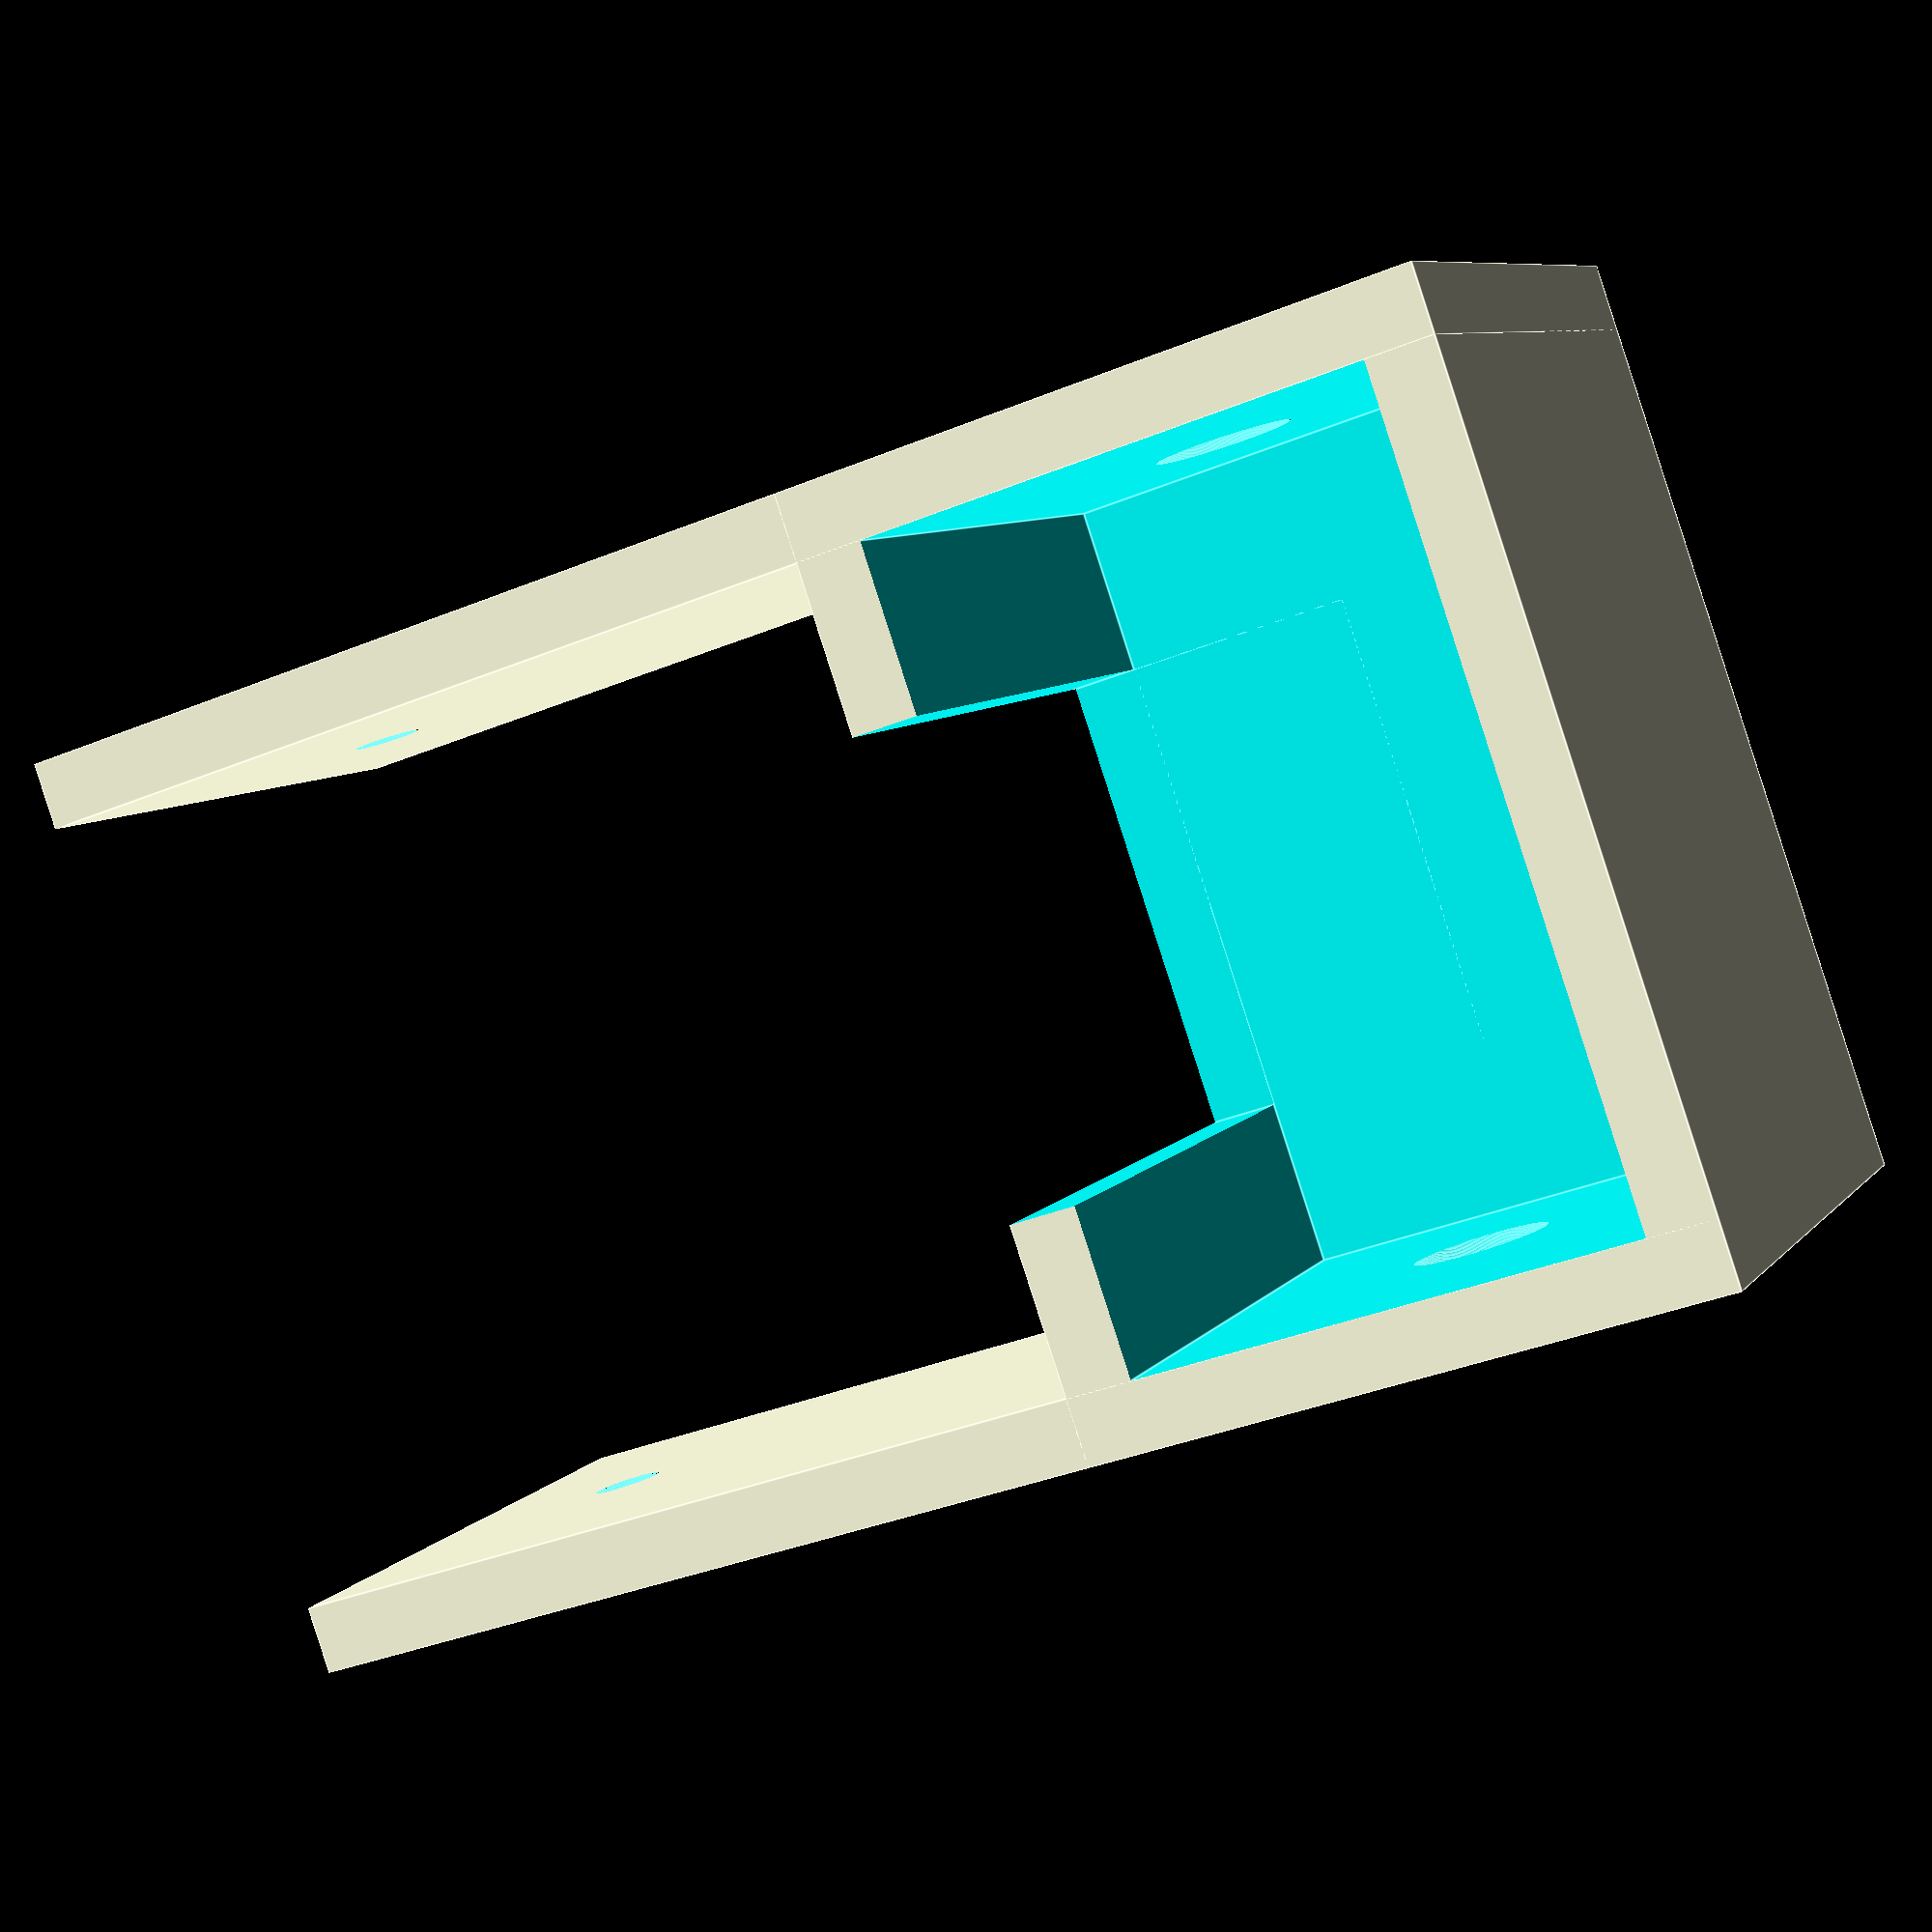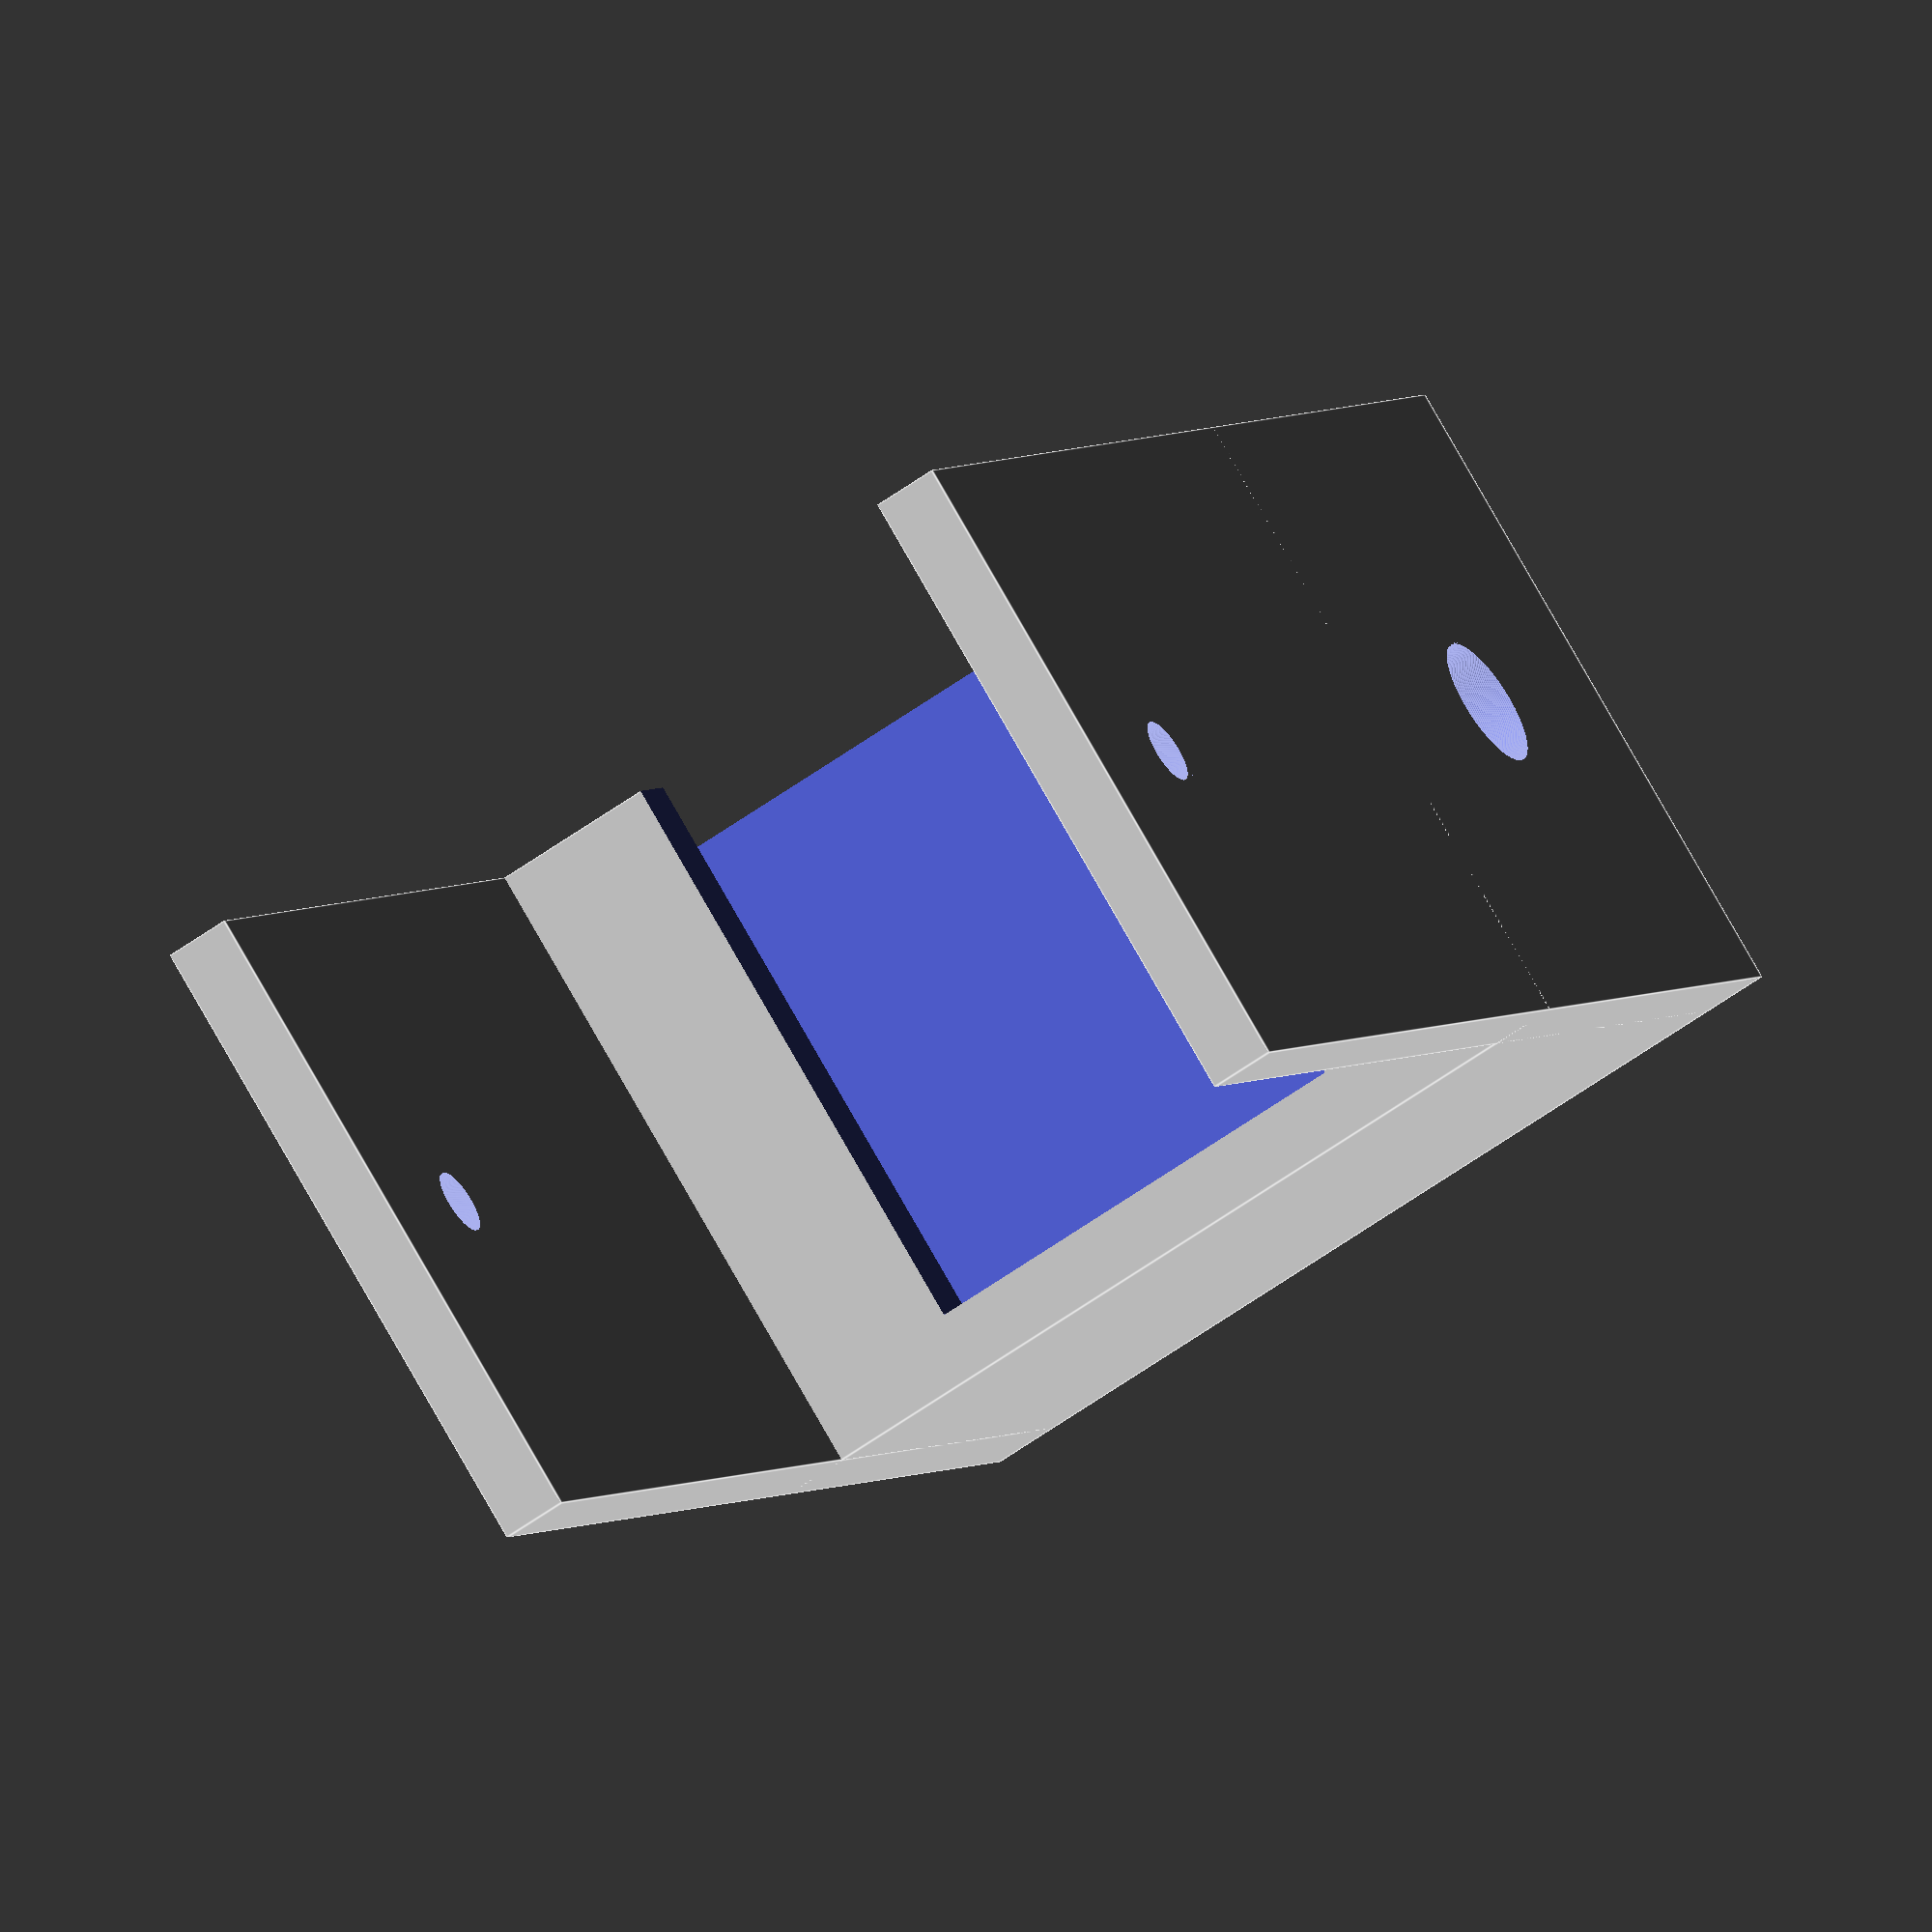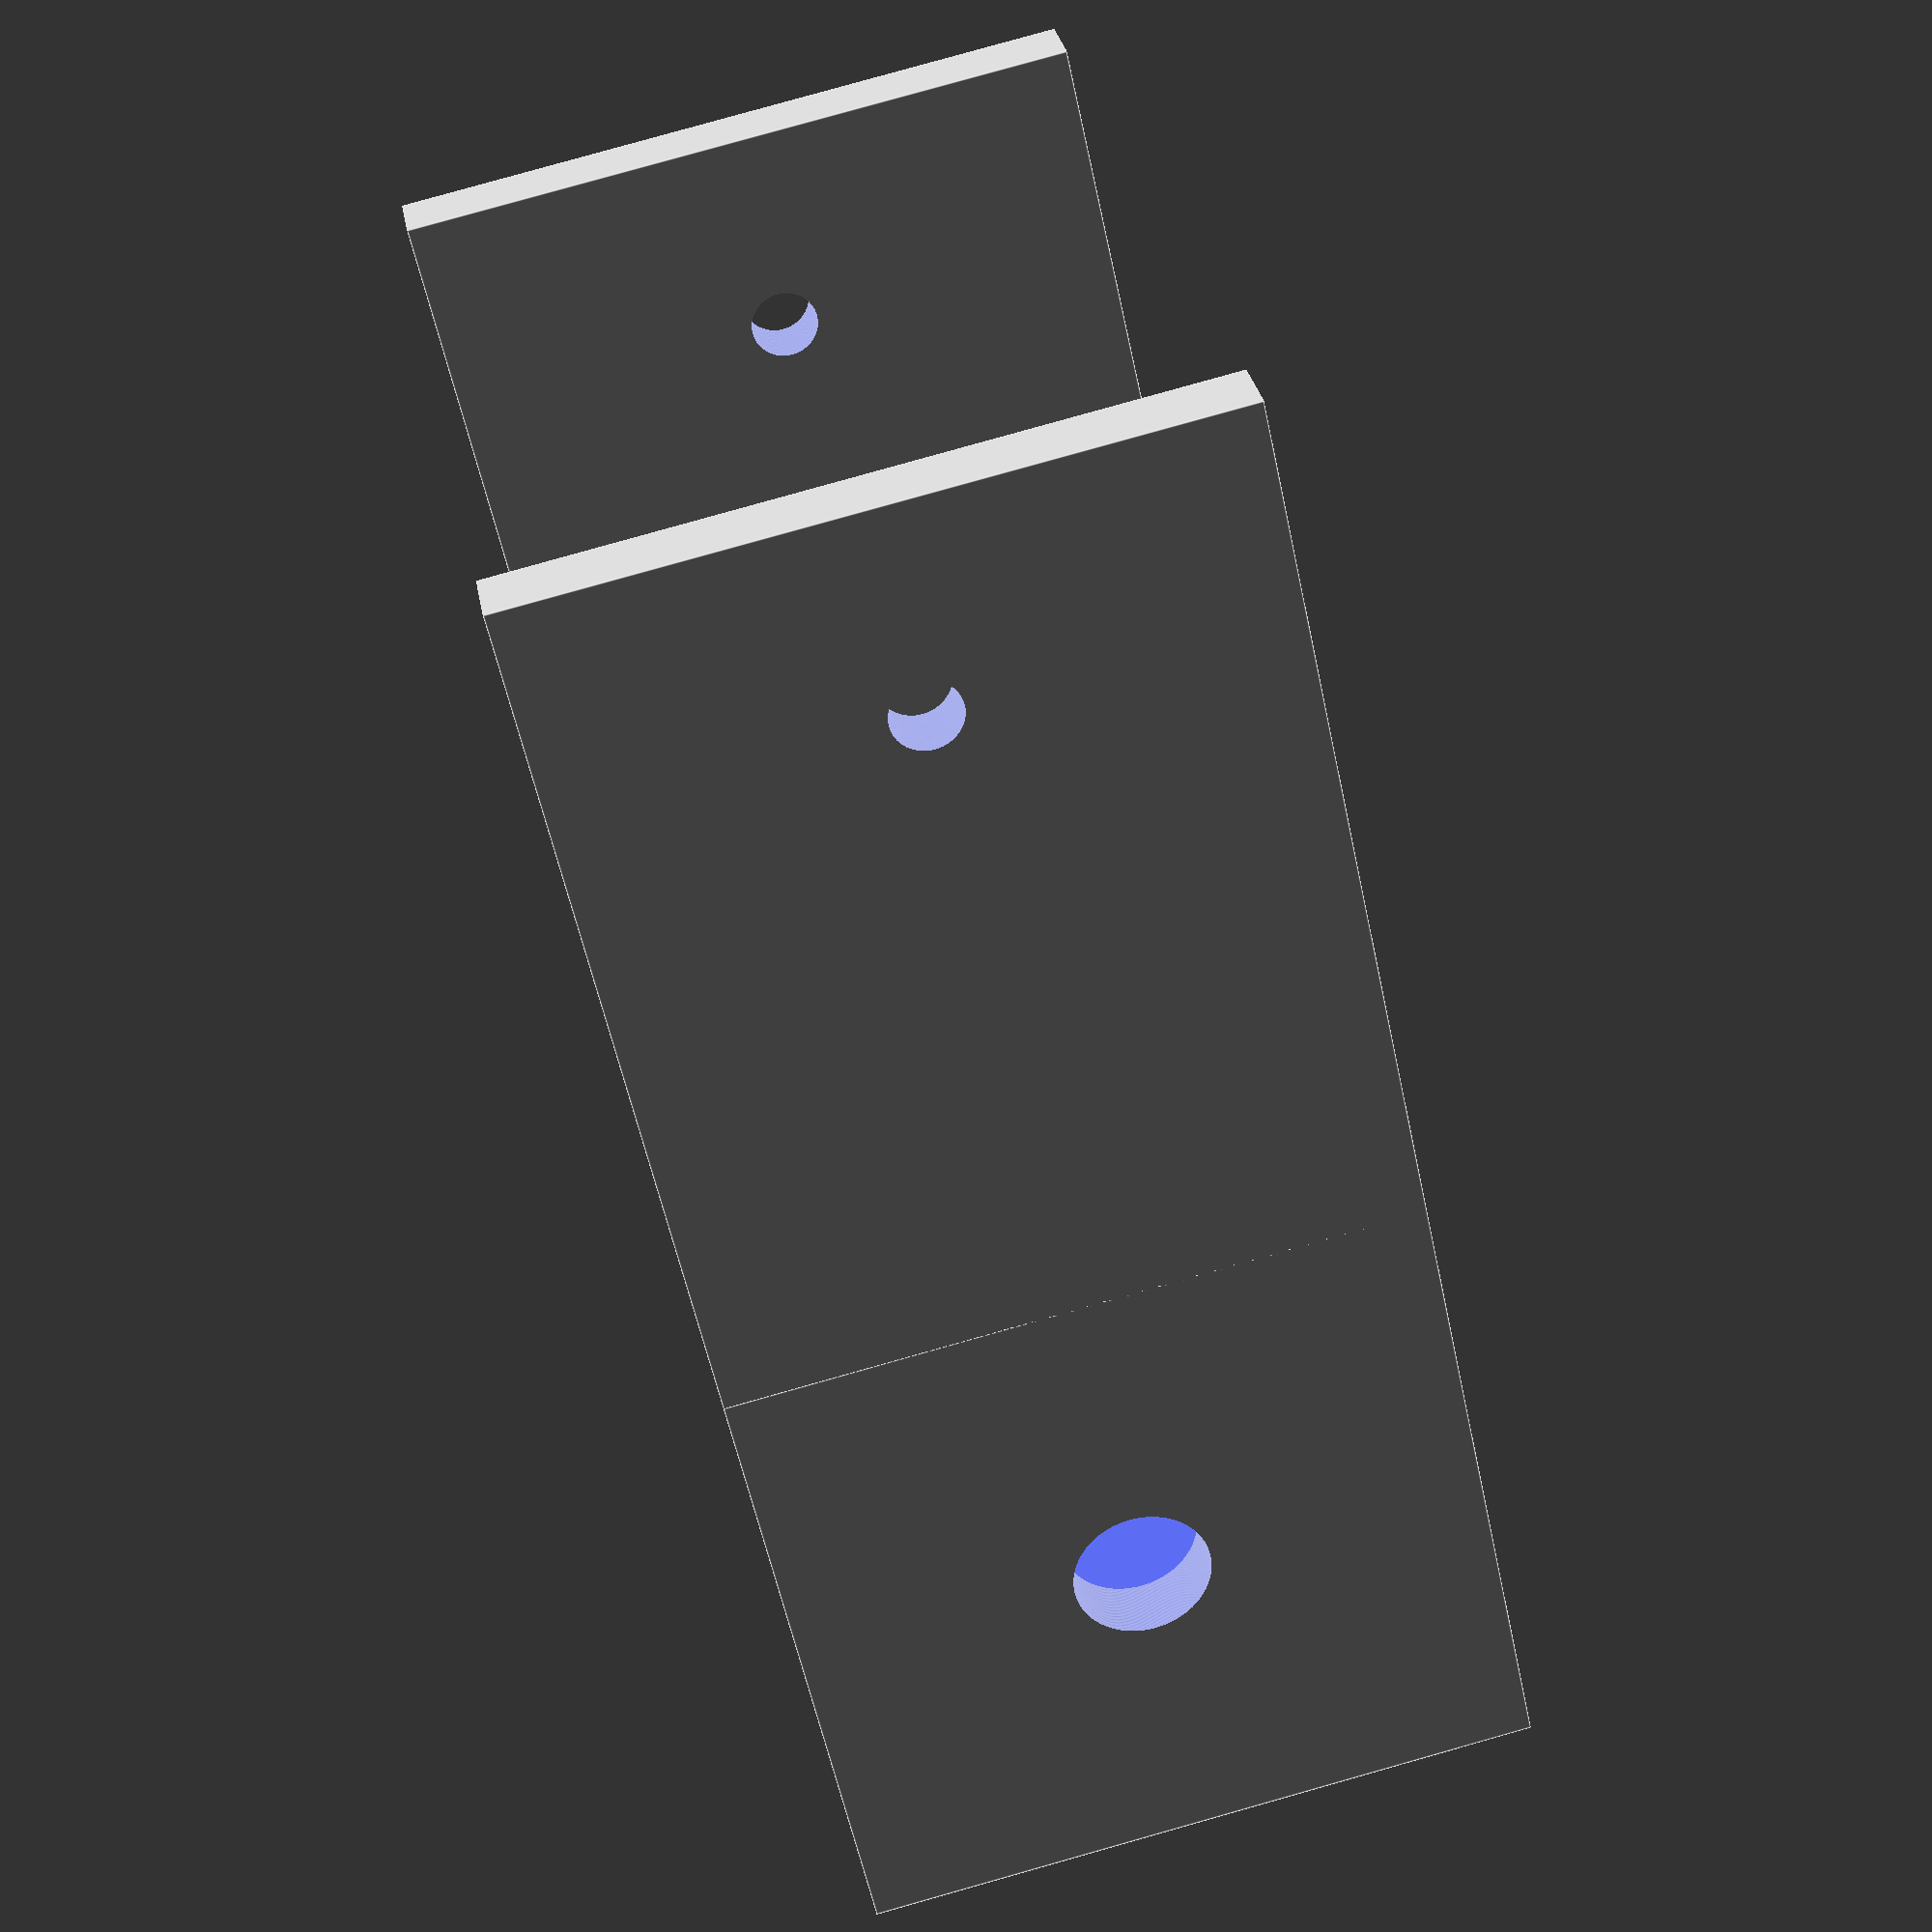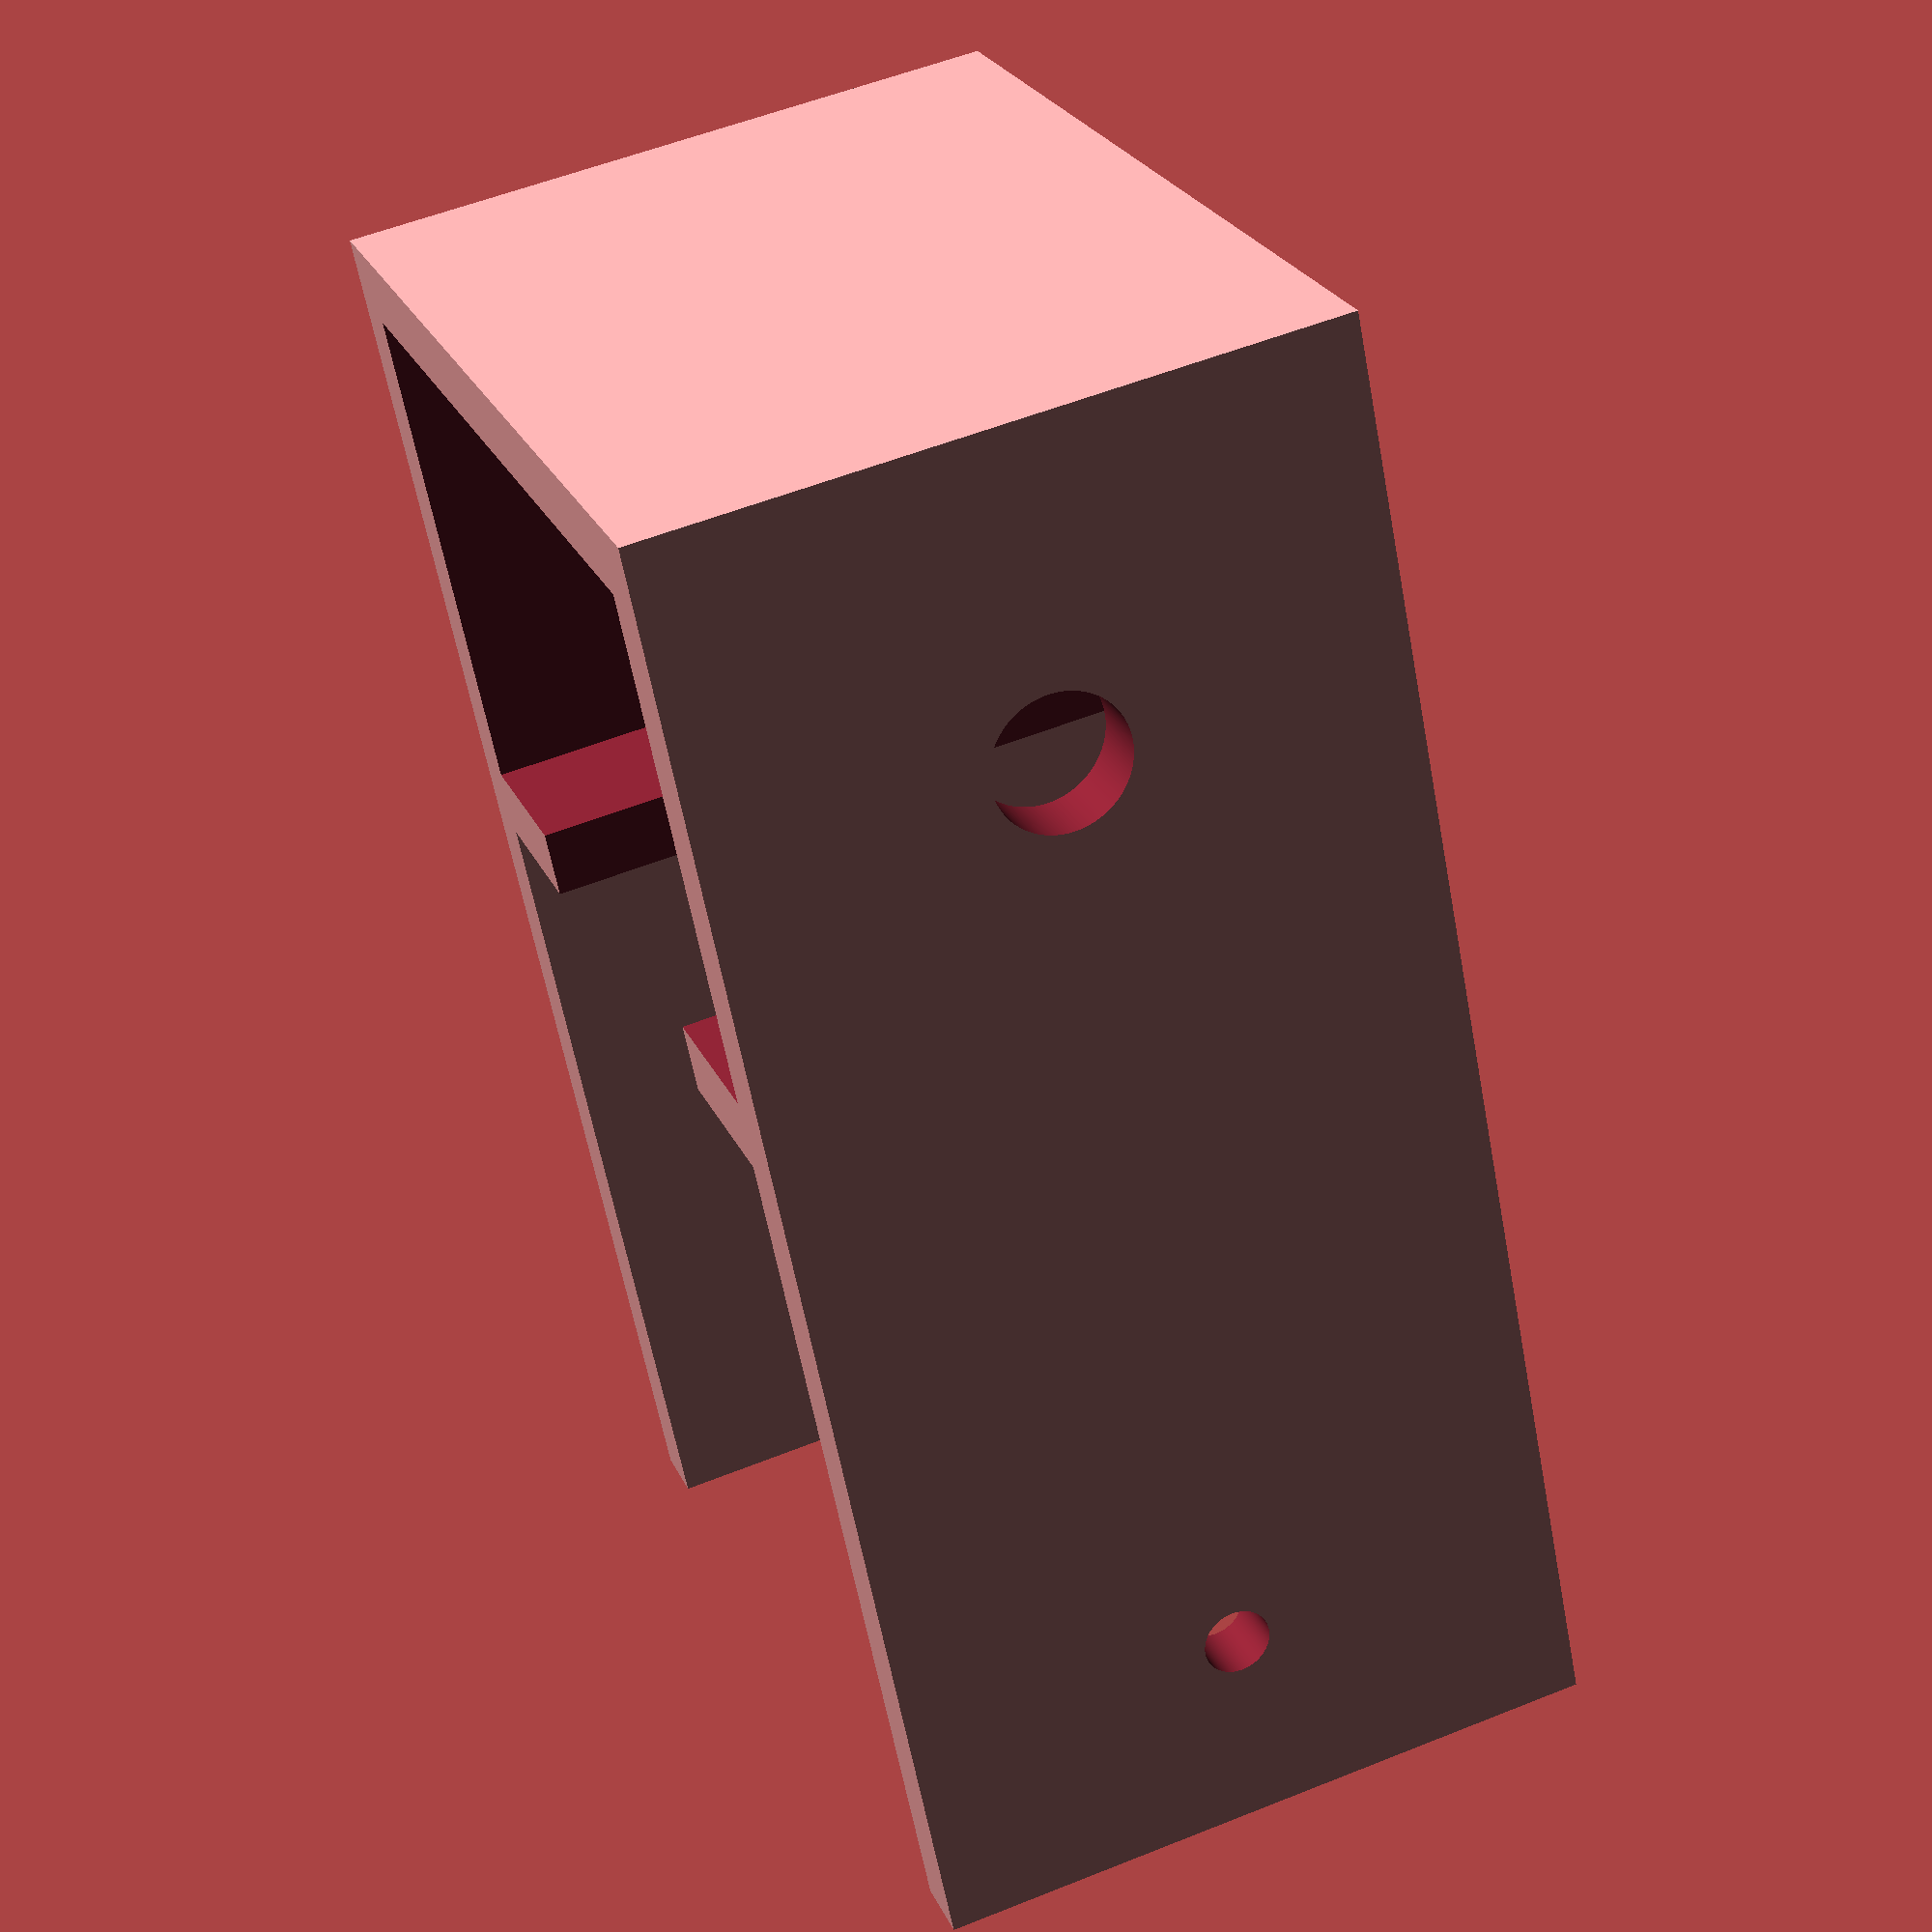
<openscad>
$fn                   = 400   ;

plate                 = 2.0   ;
gap                   = 3.0   ;

havingPumpMuzzle      = false ;
havingWaterLevel      = false ;
havingWaterLevelHat   = false ;
havingWaterShell      = false ;
havingTankFrontRight  = false ;
havingTankFrontLeft   = false ;
havingBackPanel       = false ;
havingTBone           = false ;
havingRightAngle      = false ;
havingRightScrew      = false ;
havingRightWaterProof = false ;
havingLeftWaterProof  = false ;
havingPumpWaterProof  = false ;
havingShieldLatcher   = false ;
havingPipeHolder      = false ;
havingFrontPlate      = false ;
havingWaterNozzle     = false ;
havingNozzleClamp     = true  ;

translate ( [ 0 , 0 , 0 ] )
{
  union ( ) {
    if ( havingPumpMuzzle ) {
      translate ( [ 0 , 0 , 0 ] ) {
        oriphase_water_cycler_pump_muzzle ( ) ;
      } ;
    } ;
    if ( havingWaterLevel ) {
      translate ( [ 0 , 0 , 0 ] ) {
        oriphase_water_cycler_water_level ( ) ;
      } ;
    } ;
    if ( havingWaterLevelHat ) {
      translate ( [ 0 , 0 , 0 ] ) {
        oriphase_water_cycler_water_level_hat ( ) ;
      } ;
    } ;
    if ( havingWaterShell ) {
      translate ( [ 0 , 0 , 0 ] ) {
        oriphase_water_cycler_water_shell ( ) ;
      } ;
    } ;
    if ( havingTankFrontRight ) {
      translate ( [ 0 , 0 , 0 ] ) {
        oriphase_water_cycler_tank_front_right ( ) ;
      } ;
    } ;
    if ( havingTankFrontLeft ) {
      translate ( [ 0 , 0 , 0 ] ) {
        mirror ( [ 1 , 0 , 0 ] ) {
          oriphase_water_cycler_tank_front_right ( ) ;
        } ;
      } ;
    } ;
    if ( havingBackPanel ) {
      translate ( [ 0 , 0 , 0 ] ) {
        oriphase_water_cycler_back_panel ( ) ;
      } ;
    } ;
    if ( havingTBone ) {
      translate ( [ 0 , 0 , 0 ] ) {
        oriphase_water_cycler_t_bone ( 15.0 , 12.0 ) ;
      } ;
    } ;
    if ( havingRightAngle ) {
      translate ( [ 0 , 0 , 0 ] ) {
        RightAngleConnector ( 1.6 , 3.3 , 18.0 , 12.0 , 72.0 ) ;
      } ;
    } ;
    if ( havingRightScrew ) {
      translate ( [ 0 , 0 , 0 ] ) {
        RightAngleScrew ( 1.6 , 3.3 , 18.0 , 12.0 , 60.0 , 4.4 , 2.1 , 3.8 ) ;
      } ;
    } ;
    if ( havingRightWaterProof ) {
      translate ( [ 0 , 0 , 0 ] ) {
        mirror ( [ 1 , 0 , 0 ] ) {
          LeftWaterProof ( ) ;
        } ;
      } ;
    } ;
    if ( havingLeftWaterProof ) {
      translate ( [ 0 , 0 , 0 ] ) {
        LeftWaterProof ( ) ;
      } ;
    } ;
    if ( havingPumpWaterProof ) {
      translate ( [ 0 , 0 , 0 ] ) {
        PumpWaterProof ( ) ;
      } ;
    } ;
    if ( havingShieldLatcher ) {
      translate ( [ 0 , 0 , 0 ] ) {
        WaterShieldLatcher ( 60.0 ) ;
      } ;
    }
    if ( havingPipeHolder ) {
      translate ( [ 0 , 0 , 0 ] ) {
        WaterPipeHolder ( 10.0 ) ;
      } ;
    }
    if ( havingFrontPlate ) {
      translate ( [ 0 , 0 , 0 ] ) {
        WaterFrontPlate ( ) ;
      } ;
    }
    if ( havingWaterNozzle ) {
      translate ( [ 0 , 0 , 0 ] ) {
        WaterNozzle ( ) ;
      } ;
    }
    if ( havingNozzleClamp ) {
      translate ( [ 0 , 0 , 0 ] ) {
        WaterNozzleClamp ( ) ;
      } ;
    }
  } ;
}

module oriphase_water_cycler_pump_muzzle ()
{
  outer_diameter = 12.0 ;
  outer_height   = 20.0 ;
  inner_height   = 12.0 ;
  inner_d1       =  8.5 ;
  inner_d2       =  6.5 ;
  hole_radius    =  6.0 ;
  hole_height    =  8.0 ;
  difference ( ) {
    union ( ) {
      translate ( [ 0.0 , 0.0 , 0.0 ] ) {
        cylinder ( d = outer_diameter , h = outer_height ) ;
      } ;
    } ;
    union ( ) {
      translate ( [ 0.0 , 0.0 , -0.1 ] ) {
        cylinder ( d1 = inner_d1 , d2 = inner_d2 , h = inner_height + 0.1 ) ;
      } ;
      translate ( [ 0.0 , 0.0 , inner_height - 0.1 ] ) {
        cylinder ( d = hole_radius , h = hole_height + 10.0 ) ;
      } ;
    } ;
  } ;
}

module oriphase_water_cycler_water_level ()
{
  width  = 20.4 ;
  length = 15.0 ;
  height = 35.0 ;
  difference ( ) {
    union ( ) {
      translate ( [ 0.0 , 0.0 , 0.0 ] ) {
        cube ( size = [ width + ( plate * 2 ) , length , height ] ) ;
      } ;
    } ;
    union ( ) {
      translate ( [ plate , plate + 1.0 , -10.0 ] ) {
        cube ( size = [ width , 1.5 , height + 20.0 ] ) ;
      } ;
      translate ( [ plate , plate , plate ] ) {
        cube ( size = [ width , length - ( plate * 2 ) , height ] ) ;
      } ;
    } ;
  } ;
}

module oriphase_water_cycler_water_level_hat ()
{
  difference ( ) {
    union ( ) {
    } ;
    union ( ) {
    } ;
  } ;
}

module oriphase_water_cycler_water_shell ()
{
  width       =  25.0 ;
  length      =  15.0 ;
  height      =  35.0 ;
  bwidth      =  40.0 ;
  bheight     = 115.0 ;
  hole_radius =   6.0 ;
  difference ( ) {
    union ( ) {
      translate ( [ 0.0 , 0.0 , 0.0 ] ) {
        cube ( size = [ bwidth , length , bheight ] ) ;
      } ;
    } ;
    union ( ) {
      translate ( [ plate , plate , -10.0 ] ) {
        cube ( size = [ width , length , bheight + 20.0 ] ) ;
      } ;
      translate ( [ plate , -10 , 80.0 ] ) {
        cube ( size = [ width , length + 20.0 , bheight ] ) ;
      } ;
      translate ( [ width + ( plate * 2 ) , plate , -0.1 ] ) {
        cube ( size = [ width , length , 15.1 ] ) ;
      } ;
      translate ( [ width + ( plate * 2 ) , plate , 25.0 ] ) {
        cube ( size = [ width , length , 80.0 ] ) ;
      } ;
      translate ( [ width + ( plate * 2 ) + ( bwidth - width - ( plate * 2 ) ) / 2.0 , ( ( length - plate ) / 2.0 ) + plate , -10.0 ] ) {
        cylinder ( d = hole_radius , h = bheight + 20.0 ) ;
      } ;
    } ;
  } ;
}

module oriphase_water_cycler_tank_front_right ( )
{
  width       = 14.0 ;
  base        =  6.0 ;
  jwidth      = 30.0 ;
  fence       = 15.0 ;
  jlength     = ( plate * 2 ) + gap ;
  length      = 20.0 + base + jlength ;
  hole_radius = 2.5 ;
  difference ( ) {
    union ( ) {
      translate ( [ 0.0 , 0.0 , 0.0 ] ) {
        cube ( size = [ width , length , plate ] ) ;
      } ;
      translate ( [ width - 0.1 , base , 0.0 ] ) {
        cube ( size = [ jwidth + 1.1 , jlength , plate ] ) ;
      } ;
      translate ( [ width + 1.0 , base , 0.0 ] ) {
        cube ( size = [ jwidth , jlength , fence ] ) ;
      } ;
    } ;
    union ( ) {
      translate ( [ width , base + plate , plate ] ) {
        cube ( size = [ jwidth + 2.0 , gap , fence ] ) ;
      } ;
      translate ( [ 6.5 , length - 10.0 , -10.0 ] ) {
        cylinder ( r = hole_radius , h = 20.0 ) ;
      } ;
    } ;
  } ;
}

module oriphase_water_cycler_back_panel ( )
{
  width       = 146.0 ;
  length      =  96.0 ;
  height      =  12.0 ;
  side        =  13.0 ;
  bwidth      =  width  + ( side * 2 ) ;
  blength     =  length + side ;
  jgap        = ( plate * 2 ) + gap ;
  hole_radius =  2.5 ;
  switch_w    =  13.0 ;
  switch_h    =  20.0 ;
  dig_base    = -10.0 ;
  dig_height  =  50.0 ;
  difference ( ) {
    union ( ) {
      translate ( [ 0.0 , 0.0 , 0.0 ] ) {
        cube ( size = [ bwidth , blength , plate ] ) ;
      } ;
      translate ( [ side , side , plate - 0.1 ] ) {
        cube ( size = [ width , length , height ] ) ;
      } ;
    } ;
    union ( ) {
      translate ( [ side + jgap , side + jgap , plate ] ) {
        cube ( size = [ width - ( jgap * 2 ) , length - ( jgap * 2 ) , height + 10.0 ] ) ;
      } ;
      translate ( [ side + plate , side + plate , plate ] ) {
        cube ( size = [ width - ( plate * 2 ) , gap , height + 10.0 ] ) ;
      } ;
      translate ( [ side + plate , length + side - plate - gap , plate ] ) {
        cube ( size = [ width - ( plate * 2 ) , gap , height + 10.0 ] ) ;
      } ;
      translate ( [ side + plate , side + plate , plate ] ) {
        cube ( size = [ gap , length - ( plate * 2 ) , height + 10.0 ] ) ;
      } ;
      translate ( [ width + side - plate - gap , side + plate , plate ] ) {
        cube ( size = [ gap , length - ( plate * 2 ) , height + 10.0 ] ) ;
      } ;
      translate ( [ 80.0 , 40.0 , dig_base ] ) {
        mirror ( [ 1 , 0 , 0 ] ) {
          oriphase_water_cycler_power_jack ( dig_height ) ;
        } ;
      } ;
      translate ( [ 110.0 , 44.0 , dig_base ] ) {
//        cube ( size = [ switch_w , switch_h , dig_height ] ) ;
      } ;
      translate ( [ ( side / 2.0 ) , 30.0 , -10.0 ] ) {
        cylinder ( r = hole_radius , h = 20.0 ) ;
      } ;
      translate ( [ ( side / 2.0 ) , 90.0 , -10.0 ] ) {
        cylinder ( r = hole_radius , h = 20.0 ) ;
      } ;
      translate ( [ width + side + ( side / 2.0 ) , 30.0 , -10.0 ] ) {
        cylinder ( r = hole_radius , h = 20.0 ) ;
      } ;
      translate ( [ width + side + ( side / 2.0 ) , 90.0 , -10.0 ] ) {
        cylinder ( r = hole_radius , h = 20.0 ) ;
      } ;
      translate ( [ 40.0 , ( side / 2.0 ) , -10.0 ] ) {
        cylinder ( r = hole_radius , h = 20.0 ) ;
      } ;
      translate ( [ bwidth - 40.0 , ( side / 2.0 ) , -10.0 ] ) {
        cylinder ( r = hole_radius , h = 20.0 ) ;
      } ;
    } ;
  } ;
}

module oriphase_water_cycler_power_jack ( hh )
{
  cornerRadius      =  2.5 ;
  power_width       = 48.0 ;
  power_height      = 28.5 ;
  power_corner      =  5.0 ;
  power_shift       =  4.0 ;
  power_hole        = 40.0 ;
  power_hole_gap    = ( power_hole - power_height ) / 2.0 ;
  hole_radius       =  1.6 ;
  union ( ) {
    translate ( [ cornerRadius , cornerRadius , 0 ] ) {
      roundedBox ( power_width - power_corner , power_height , hh , cornerRadius ) ;
    } ;
    translate ( [ power_width - power_corner - power_shift , 0 , 0 ] ) {
      linear_extrude ( height = hh ) {
        polygon ( points = [
            [                          0 ,                           0 ] ,
            [ power_shift                ,                           0 ] ,
            [ power_shift + power_corner ,                power_corner ] ,
            [ power_shift + power_corner , power_height - power_corner ] ,
            [ power_shift                , power_height                ] ,
            [ 0                          , power_height                ]
          ] ,
          convexity = 1 ) ;
      } ;
    } ;
    translate ( [ power_width / 2 , - power_hole_gap , 0.5 ] ) {
      cylinder ( r = hole_radius , h = hh ) ;
    } ;
    translate ( [ power_width / 2 , power_height + power_hole_gap , 0.5 ] ) {
      cylinder ( r = hole_radius , h = hh ) ;
    } ;
  } ;
}

module roundedBox ( width , length , height , radius )
{
  dRadius = 2 * radius ;
  minkowski ( ) {
    cube     ( size = [ width - dRadius , length - dRadius , height ] ) ;
    cylinder ( d = dRadius , h = 0.01 ) ;
  }
}

module oriphase_water_cycler_t_bone ( mounter , height )
{
  bwidth = gap + ( plate * 2 ) ;
  difference ( ) {
    union ( ) {
      translate ( [ 0.0 , 0.0 , 0.0 ] ) {
        cube ( size = [ bwidth , bwidth + ( mounter * 2 ) , height + plate ] ) ;
      } ;
      translate ( [ bwidth - 0.1 , mounter , 0.0 ] ) {
        cube ( size = [ mounter + 0.1 , bwidth , height + plate ] ) ;
      } ;
    } ;
    union ( ) {
      translate ( [ plate , -10.0 , plate ] ) {
        cube ( size = [ gap , bwidth + ( mounter * 2 ) + 20.0 , height + plate ] ) ;
      } ;
      translate ( [ plate , mounter + plate , plate ] ) {
        cube ( size = [ bwidth + mounter , gap , height + plate ] ) ;
      } ;
    } ;
  }
}

module hexagon_screw ( r , h ) {
  w = r / 2.0 ;
  f = 0.8660254 * r ;
  linear_extrude ( height = h ) {
    polygon ( points = [
                [  r ,  0 ] ,
                [  w ,  f ] ,
                [ -w ,  f ] ,
                [ -r ,  0 ] ,
                [ -w , -f ] ,
                [  w , -f ] ,
              ] ,
              convexity = 1 ) ;
  } ;
}

module RightAngleConnector ( thickness , acrylic , vertical , horizontal , length )
{
  dt = ( thickness * 2 ) ;
  dg = - 1.0 ;
  gw = - ( dg * 2 ) ;
  w  = dt + acrylic ;
  difference ( ) {
    union ( ) {
      translate ( [ 0.0 , 0.0 , 0.0 ] ) {
        difference ( ) {
          translate ( [ 0.0 , 0.0 , 0.0 ] ) {
            cube ( size = [ w , length , vertical ] ) ;
          } ;
          translate ( [ thickness , dg , thickness ] ) {
            cube ( size = [ acrylic , length + gw , vertical ] ) ;
          } ;
        } ;
      } ;
      translate ( [ 0.0 , 0.0 , 0.0 ] ) {
        difference ( ) {
          translate ( [ w - 0.4 , 0.0 , 0.0 ] ) {
            cube ( size = [ horizontal + 0.4 , length , w ] ) ;
          } ;
          translate ( [ w , dg , thickness ] ) {
            cube ( size = [ horizontal + gw , length + gw , acrylic ] ) ;
          } ;
        } ;
      } ;
    } ;
  } ;
}

module RightAngleScrew ( thickness , acrylic , vertical , horizontal , length , screw_trap , screw_hole , bottom_hole )
{
  dt = ( thickness * 2 ) ;
  w  = dt + acrylic ;
  sh =  4.4 ;
  sw = 12.0 ;
  sc = ( sw / 2.0 ) ;
  difference ( ) {
    union ( ) {
      translate ( [ 0.0 , 0.0 , 0.0 ] ) {
        RightAngleConnector ( thickness , acrylic , vertical , horizontal , length ) ;
      } ;
      translate ( [ w - 0.4 , 0.0  , w - 0.4 ] ) {
        cube     ( size = [ horizontal + 0.4 , sw , sh ] ) ;
      } ;
      translate ( [ w - 0.4 , length - sw , w - 0.4 ] ) {
        cube     ( size = [ horizontal + 0.4 , sw , sh ] ) ;
      } ;
      translate ( [ w - 0.4 , sw - 0.4 , w - 0.4 ] ) {
        rotate ( a = 90 , v = [ 0 , 0 , 1 ] ) {
          rotate ( a = 90 , v = [ 1 , 0 , 0 ] ) {
            linear_extrude ( height = horizontal + 0.4 ) {
              polygon ( points = [
                  [ 0.0 , 0.0 ] ,
                  [  sh , 0.0 ] ,
                  [  sh , 0.4 ] ,
                  [ 0.4 ,  sh ] ,
                  [ 0.0 ,  sh ] ,
                  [ 0.0 , 0.0 ] ,
                ] ,
                convexity = 1 ) ;
            } ;
          } ;
        } ;
      } ;
      translate ( [ horizontal + w , length - sw , w - 0.4 ] ) {
        rotate ( a = 270 , v = [ 0 , 0 , 1 ] ) {
          rotate ( a = 90 , v = [ 1 , 0 , 0 ] ) {
            linear_extrude ( height = horizontal + 0.4 ) {
              polygon ( points = [
                  [ 0.0 , 0.0 ] ,
                  [  sh , 0.0 ] ,
                  [  sh , 0.4 ] ,
                  [ 0.4 ,  sh ] ,
                  [ 0.0 ,  sh ] ,
                  [ 0.0 , 0.0 ] ,
                ] ,
                convexity = 1 ) ;
            } ;
          } ;
        } ;
      } ;
    } ;
    union ( ) {
      translate ( [ w + ( horizontal / 2.0 ) , sc  , -1.0 ] ) {
        union ( ) {
          translate ( [ 0.0 , 0.0 , w + sh - 2.5 ] ) {
            hexagon_screw ( screw_trap , sh ) ;
          } ;
          translate ( [ 0.0 , 0.0 , 0.0 ] ) {
            cylinder ( r = screw_hole , h = w + ( sh * 2 ) ) ;
          } ;
          translate ( [ 0.0 , 0.0 , 0.0 ] ) {
            cylinder ( r = bottom_hole , h = thickness + acrylic ) ;
          } ;
        } ;
      } ;
      translate ( [ w + ( horizontal / 2.0 ) , length - sc  , -1.0 ] ) {
        union ( ) {
          translate ( [ 0.0 , 0.0 , w + sh - 2.5 ] ) {
            hexagon_screw ( screw_trap , sh ) ;
          } ;
          translate ( [ 0.0 , 0.0 , 0.0 ] ) {
            cylinder ( r = screw_hole , h = w + ( sh * 2 ) ) ;
          } ;
          translate ( [ 0.0 , 0.0 , 0.0 ] ) {
            cylinder ( r = bottom_hole , h = thickness + acrylic ) ;
          } ;
        } ;
      } ;
    } ;
  } ;
}

module LeftWaterProof ( )
{
  bwidth  = gap + ( plate * 2 ) ;
  width   = 10.0 ;
  length  = 60.0 ;
  jwidth  = width + bwidth ;
  jlength = 28.0 ;
  blength = jlength + bwidth ;
  gshift  =  5.0 ;
  difference ( ) {
    union ( ) {
      translate ( [ 0.0 , 0.0 , 0.0 ] ) {
        cube     ( size = [ jwidth , length , plate ] ) ;
      } ;
      translate ( [ 0.0 , blength , - width + 0.1 ] ) {
        cube     ( size = [ plate , length - blength , width ] ) ;
      } ;
      translate ( [ 0.0 , jlength , plate - 0.1 ] ) {
        cube     ( size = [ jwidth , bwidth , width ] ) ;
      } ;
    } ;
    union ( ) {
      translate ( [ -10.0 , jlength + plate , plate ] ) {
        cube     ( size = [ jwidth + 20.0 , gap , width ] ) ;
      } ;
      translate ( [ gshift , jlength + plate , -10.0 ] ) {
        cube     ( size = [ jwidth + 20.0 , gap , width + 20.0 ] ) ;
      } ;
    } ;
  } ;
}

module PumpWaterProof ( )
{
  swidth  =  20.0 ;
  jlength =  80.0 ;
  jwidth  =  50.0 ;
  blength = 120.0 ;
  xlength =  30.0 ;
  bheight =  20.0 ;
  bwidth  = ( plate * 2 ) + swidth + jwidth ;
  cheight =   5.0 ;
  dhole   =   5.0 ;
  difference ( ) {
    union ( ) {
      translate ( [ 0.0 , 0.0 , 0.0 ] ) {
        cube     ( size = [ bwidth , blength , plate ] ) ;
      } ;
      translate ( [ swidth , 0.0 , plate - 0.1 ] ) {
        difference ( ) {
          translate ( [ 0.0 , 0.0 , 0.0 ] ) {
            cube     ( size = [ jwidth + ( plate * 2 ) , blength , bheight ] ) ;
          } ;
          translate ( [ plate , plate , -10.0 ] ) {
            cube     ( size = [ jwidth , blength - ( plate * 2 ) , bheight + 20.0 ] ) ;
          } ;
        } ;
      } ;
      translate ( [ swidth + plate , plate + xlength , plate - 0.1 ] ) {
        cube     ( size = [ jwidth + 0.2 , plate , cheight ] ) ;
      } ;
      translate ( [ swidth + plate , plate + xlength + jlength , plate - 0.1 ] ) {
        cube     ( size = [ jwidth + 0.2 , plate , cheight ] ) ;
      } ;
    } ;
    union ( ) {
      translate ( [ bwidth - 25.0 , blength - 10.0 , 10.0 ] ) {
        cube     ( size = [ 15.0 , 30.0 , bheight ] ) ;
      } ;
      translate ( [ 10.0 , 55.0 , -10.0 ] ) {
        cylinder ( d = dhole , h = 20.0 ) ;
      } ;
      translate ( [ 10.0 , 90.0 , -10.0 ] ) {
        cylinder ( d = dhole , h = 20.0 ) ;
      } ;
    } ;
  } ;
}

module WaterShieldLatcher ( length )
{
  plank = 13.0 ;
  clamp =  8.0 ;
  hole  =  5.0 ;
  side  = 12.0 ;
  difference ( ) {
    union ( ) {
      translate ( [ 0.0 , 0.0 , 0.0 ] ) {
        cube     ( size = [ length , plank + clamp + plate  , plate ] ) ;
      } ;
      translate ( [ 0.0 , 0.0 , 0.0 ] ) {
        cube     ( size = [ length , clamp + plate , gap + ( plate * 2 ) ] ) ;
      } ;
    } ;
    union ( ) {
      translate ( [ -10.0 , -10.0 , plate ] ) {
        cube     ( size = [ length + 20.0 , clamp + 10.0 , gap ] ) ;
      } ;
      translate ( [ side , clamp + plate + ( plank / 2.0 ) , -10.0 ] ) {
        cylinder ( d = hole , h = 20.0 ) ;
      } ;
      translate ( [ length - side , clamp + plate + ( plank / 2.0 ) , -10.0 ] ) {
        cylinder ( d = hole , h = 20.0 ) ;
      } ;
    } ;
  } ;
}

module WaterPipeHolder ( length )
{
  width  = 24.0 ;
  height = 15.0 ;
  throat = 10.0 ;
  hole   =  6.0 ;
  difference ( ) {
    union ( ) {
      translate ( [ 0.0 , 0.0 , 0.0 ] ) {
        cube     ( size = [ width + ( plate * 2 ) , height + ( plate * 2 ) , length ] ) ;
      } ;
      translate ( [ plate + ( ( width - throat ) / 2 ) , height + ( plate * 2 ) , 0.0 ] ) {
        cube     ( size = [ throat , hole + plate , length ] ) ;
      } ;
    } ;
    union ( ) {
      translate ( [ plate , plate , -10.0 ] ) {
        cube     ( size = [ width , height , length + 20.0 ] ) ;
      } ;
      translate ( [ plate + 5.0 , -10.0 , -10.0 ] ) {
        cube     ( size = [ width - 10.0 , height , length + 20.0 ] ) ;
      } ;
      translate ( [ plate + ( width / 2 ) - 2.0 , height + ( plate * 2 ) + hole - 2.0 , -10.0 ] ) {
        cube     ( size = [ 4.0 , height , length + 20.0 ] ) ;
      } ;
      translate ( [ plate + ( width / 2 ) , height + ( plate * 2 ) + ( hole / 2 ) , -10.0 ] ) {
        cylinder ( d = hole , h = length + 20.0 ) ;
      } ;
    } ;
  } ;
}

module WaterFrontPlate ( )
{
  width       = 146.0 ;
  length      =  70.0 ;
  height      =   6.0 ;
  side        =  13.0 ;
  bwidth      =  width  + ( side * 2 ) ;
  blength     =  length + side ;
  jgap        = ( plate * 2 ) + gap ;
  hole_radius =   2.5 ;
  switch_w    =  13.0 ;
  switch_h    =  20.0 ;
  dig_base    = -10.0 ;
  dig_height  =  50.0 ;
  margin      =   5.0 ;
  twidth      =  60.0 ;
  difference ( ) {
    union ( ) {
      translate ( [ 0.0 , 0.0 , 0.0 ] ) {
        cube ( size = [ bwidth , blength , plate ] ) ;
      } ;
      difference ( ) {
        translate ( [ side , side , plate - 0.1 ] ) {
          cube ( size = [ width , length , height ] ) ;
        } ;
        translate ( [ side + plate , side + plate , plate ] ) {
          cube ( size = [ width - ( plate * 2 ) , length - ( plate * 2 ) , height + 10.0 ] ) ;
        } ;
      } ;
      difference ( ) {
        translate ( [ 136.5 , 60.0 , plate - 0.1 ] ) {
          cylinder ( d = 7.0 , h = 6.0 ) ;
        } ;
        translate ( [ 136.5 , 60.0 , plate ] ) {
          cylinder ( d = 5.5 , h = 6.0 ) ;
        } ;
      } ;
      difference ( ) {
        translate ( [ 106.5 , 60.0 , plate - 0.1 ] ) {
          cylinder ( d = 7.0 , h = 6.0 ) ;
        } ;
        translate ( [ 106.5 , 60.0 , plate ] ) {
          cylinder ( d = 5.5 , h = 6.0 ) ;
        } ;
      } ;
    } ;
    union ( ) {
      translate ( [ side + plate + margin , side + plate + margin , -10.0 ] ) {
        cube ( size = [ twidth , length - ( plate * 2 ) - ( margin * 2 ) , height + 20.0 ] ) ;
      } ;
      translate ( [ 130.0 , 25.0 , dig_base ] ) {
        cube ( size = [ switch_w , switch_h , dig_height ] ) ;
      } ;
      translate ( [ 136.5 , 60.0 , -10.0 ] ) {
        cylinder ( d = 3.0 , h = 20.0 ) ;
      } ;
      translate ( [ 100.0 , 25.0 , dig_base ] ) {
        cube ( size = [ switch_w , switch_h , dig_height ] ) ;
      } ;
      translate ( [ 106.5 , 60.0 , -10.0 ] ) {
        cylinder ( d = 3.0 , h = 20.0 ) ;
      } ;
      translate ( [ ( side / 2.0 ) , 30.0 , -10.0 ] ) {
        cylinder ( r = hole_radius , h = 20.0 ) ;
      } ;
      translate ( [ ( side / 2.0 ) , 70.0 , -10.0 ] ) {
        cylinder ( r = hole_radius , h = 20.0 ) ;
      } ;
      translate ( [ width + side + ( side / 2.0 ) , 30.0 , -10.0 ] ) {
        cylinder ( r = hole_radius , h = 20.0 ) ;
      } ;
      translate ( [ width + side + ( side / 2.0 ) , 70.0 , -10.0 ] ) {
        cylinder ( r = hole_radius , h = 20.0 ) ;
      } ;
      translate ( [ 40.0 , ( side / 2.0 ) , -10.0 ] ) {
        cylinder ( r = hole_radius , h = 20.0 ) ;
      } ;
      translate ( [ bwidth - 40.0 , ( side / 2.0 ) , -10.0 ] ) {
        cylinder ( r = hole_radius , h = 20.0 ) ;
      } ;
    } ;
  } ;
}

module WaterNozzleClamp ( )
{
  width  = 24.0 ;
  height = 15.0 ;
  length = 20.0 ;
  roller = 25.0 ;
  hole   =  6.0 ;
  difference ( ) {
    union ( ) {
      translate ( [ 0.0 , 0.0 , 0.0 ] ) {
        cube     ( size = [ width + ( plate * 2 ) , height + ( plate * 2 ) , length ] ) ;
      } ;
      translate ( [ 0.0 , 0.0 , 0.0 ] ) {
        cube     ( size = [ plate , height + ( plate * 2 ) + roller , length ] ) ;
      } ;
      translate ( [ width + plate , 0.0 , 0.0 ] ) {
        cube     ( size = [ plate , height + ( plate * 2 ) + roller , length ] ) ;
      } ;
    } ;
    union ( ) {
      translate ( [ plate , plate , plate ] ) {
        cube     ( size = [ width , height , length + 20.0 ] ) ;
      } ;
      translate ( [ plate + 5.0 , 10.0 , plate ] ) {
        cube     ( size = [ width - 10.0 , height , length + 20.0 ] ) ;
      } ;
      translate ( [ -10.0 , height + ( plate * 2 ) + roller - 6.0 , length / 2.0 ] ) {
        rotate ( a = 90 , v = [ 0 , 1 , 0 ] ) {
          cylinder ( d = 2.0 , h = width + 40.0 ) ;
        } ;
      } ;
      translate ( [ -10.0 , ( height / 2.0 ) + plate , length / 2.0 ] ) {
        rotate ( a = 90 , v = [ 0 , 1 , 0 ] ) {
          cylinder ( d = 4.0 , h = width + 40.0 ) ;
        } ;
      } ;
    } ;
  } ;
}

module WaterNozzle ( )
{
  width  = 24.0 ;
  length = 10.0 ;
  nozzle = 10.0 ;
  hole   =  6.0 ;
  difference ( ) {
    union ( ) {
      translate ( [ 0.0 , 0.0 , 0.0 ] ) {
        cube     ( size = [ width , length , length ] ) ;
      } ;
      translate ( [ width / 2.0 , length / 2.0 , length - 0.1 ] ) {
        cylinder ( d = hole + ( plate * 2 ) , h = nozzle + 0.1 ) ;
      } ;
    } ;
    union ( ) {
      translate ( [ -15.0 , length / 2.0 , length / 2.0 ] ) {
        rotate ( a = 90 , v = [ 0 , 1 , 0 ] ) {
          cylinder ( d = 2.0 , h = 20.0 ) ;
        } ;
      } ;
      translate ( [ width - 5.0 , length / 2.0 , length / 2.0 ] ) {
        rotate ( a = 90 , v = [ 0 , 1 , 0 ] ) {
          cylinder ( d = 2.0 , h = 20.0 ) ;
        } ;
      } ;
      translate ( [ width / 2.0 , length / 2.0 , -10.0 ] ) {
        cylinder ( d = hole , h = length + nozzle + 20.0 ) ;
      } ;
    } ;
  } ;
}

</openscad>
<views>
elev=352.2 azim=250.8 roll=21.1 proj=p view=edges
elev=278.5 azim=22.4 roll=150.2 proj=o view=edges
elev=277.8 azim=308.9 roll=74.3 proj=p view=edges
elev=124.7 azim=331.6 roll=112.9 proj=p view=solid
</views>
